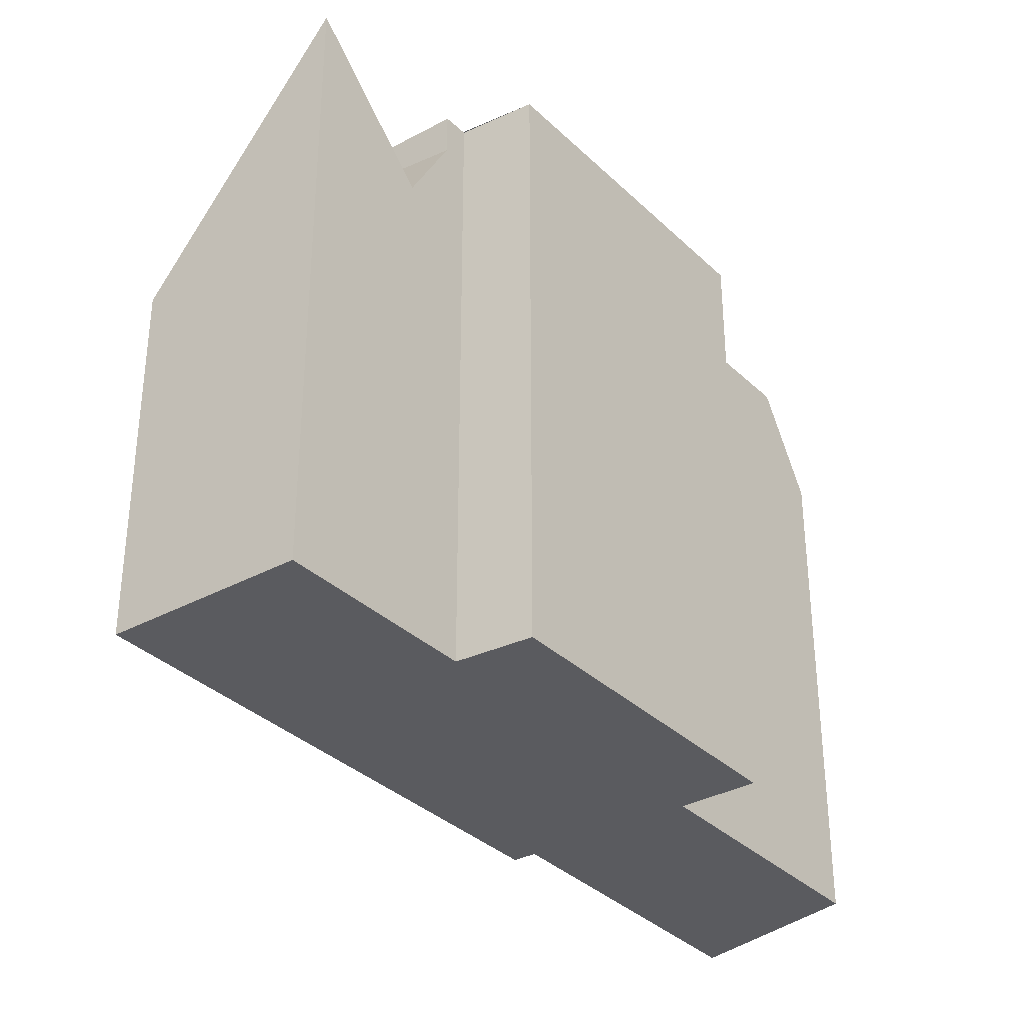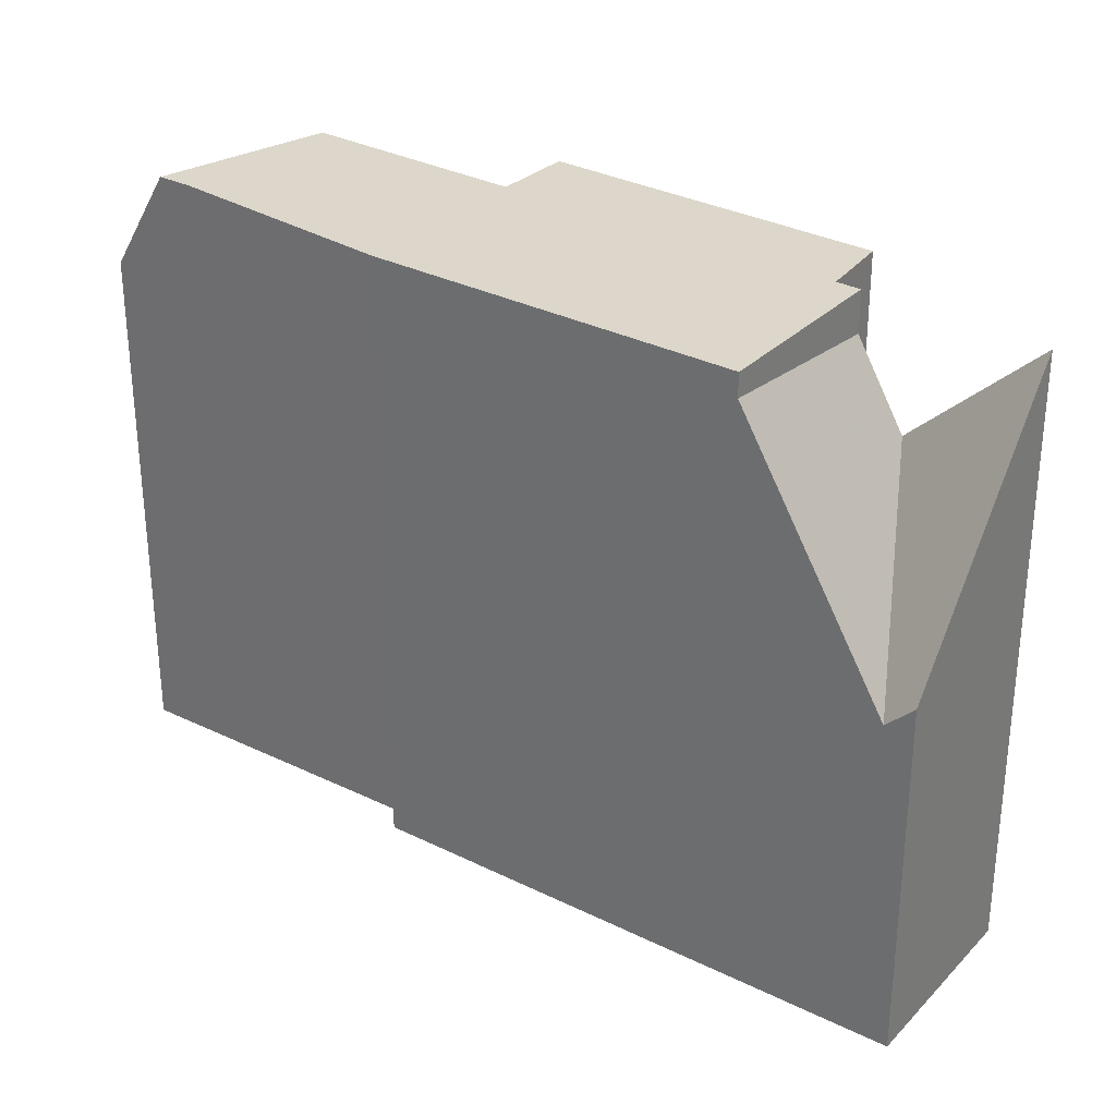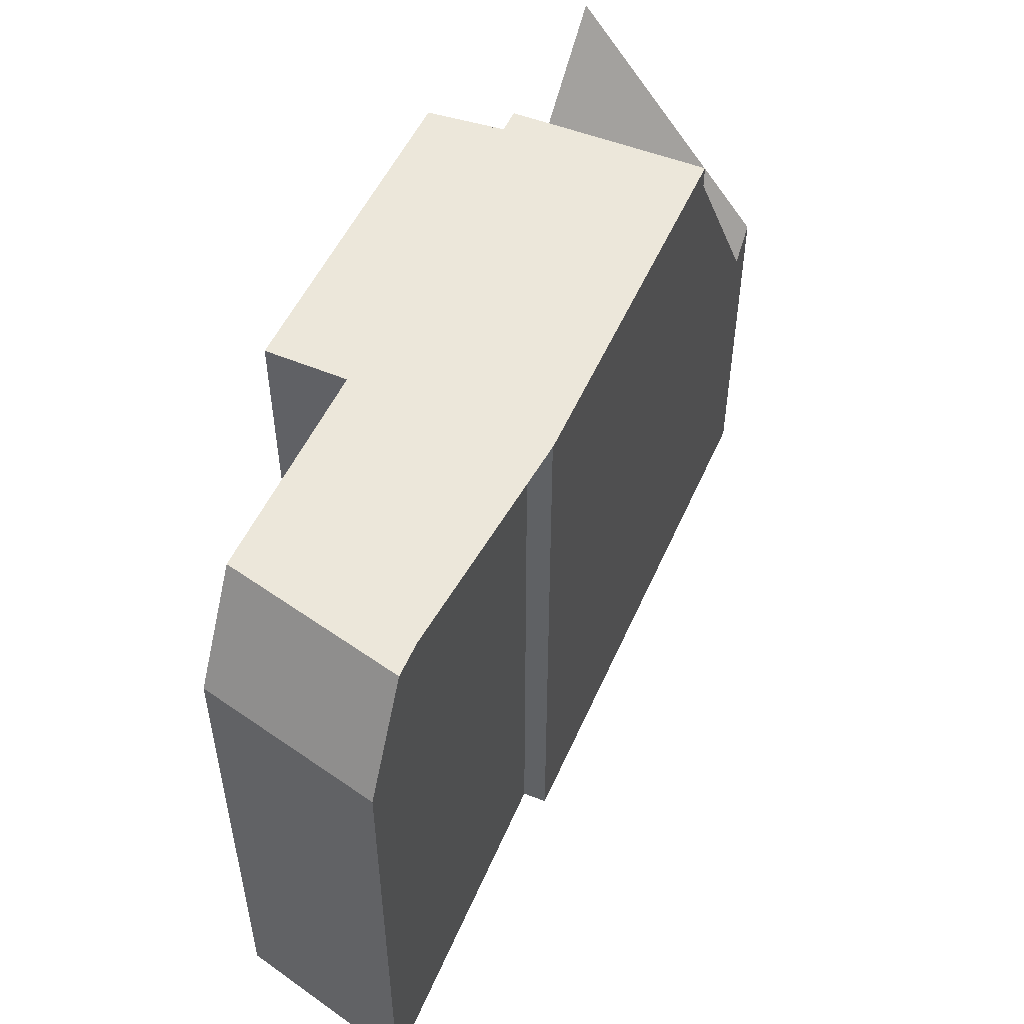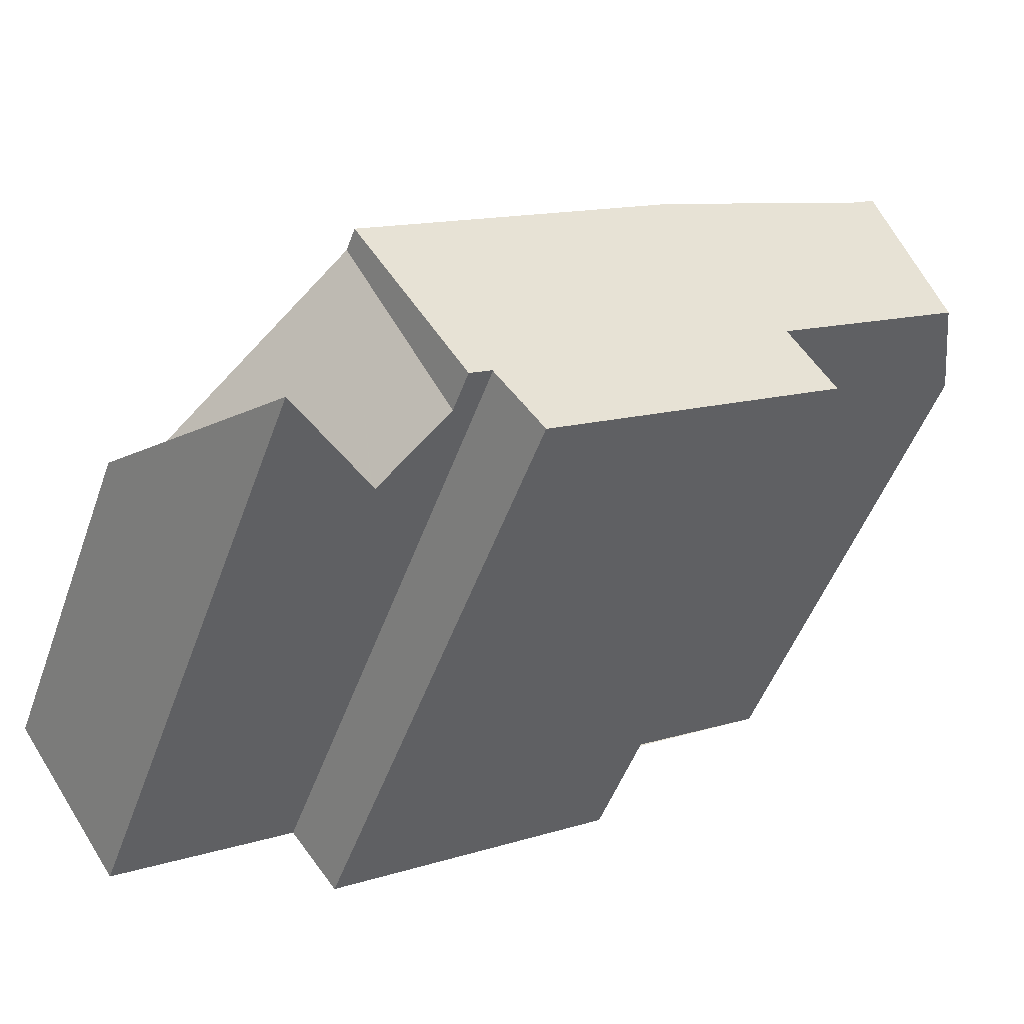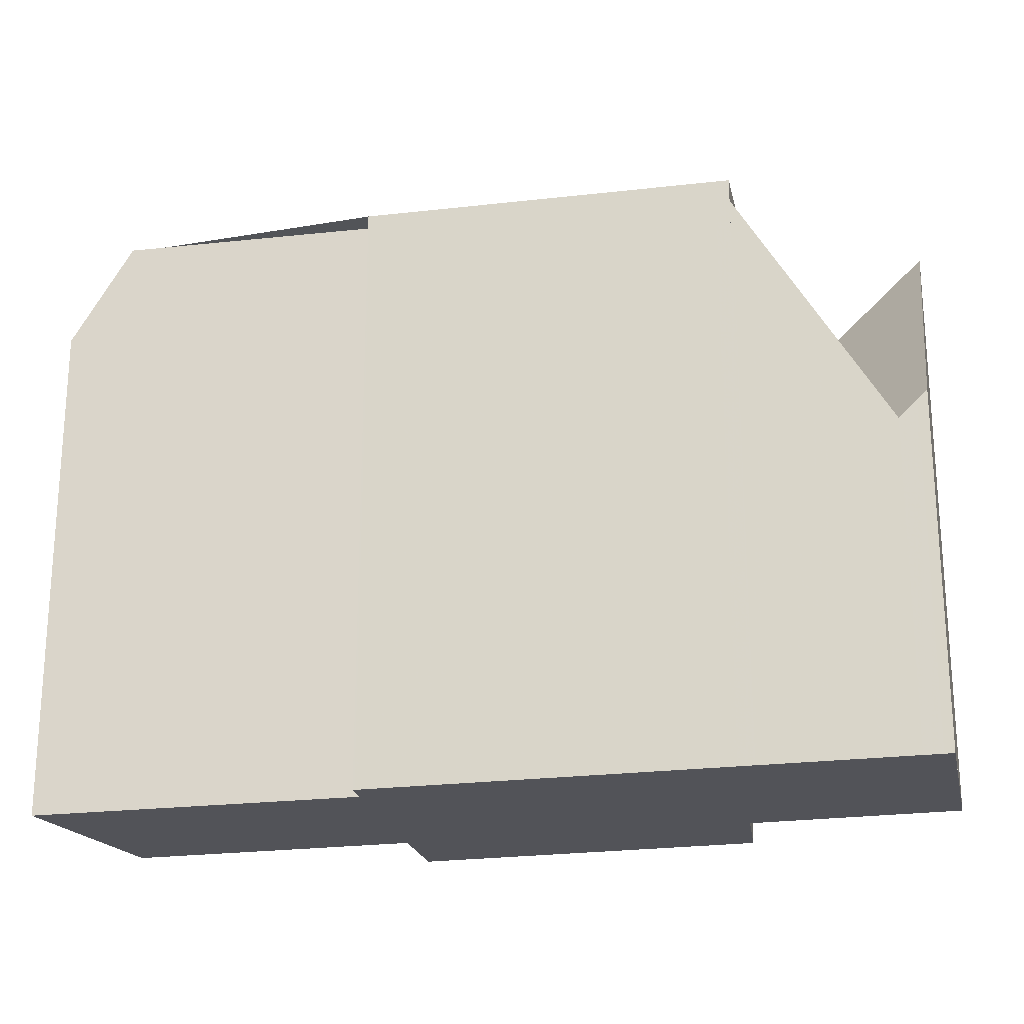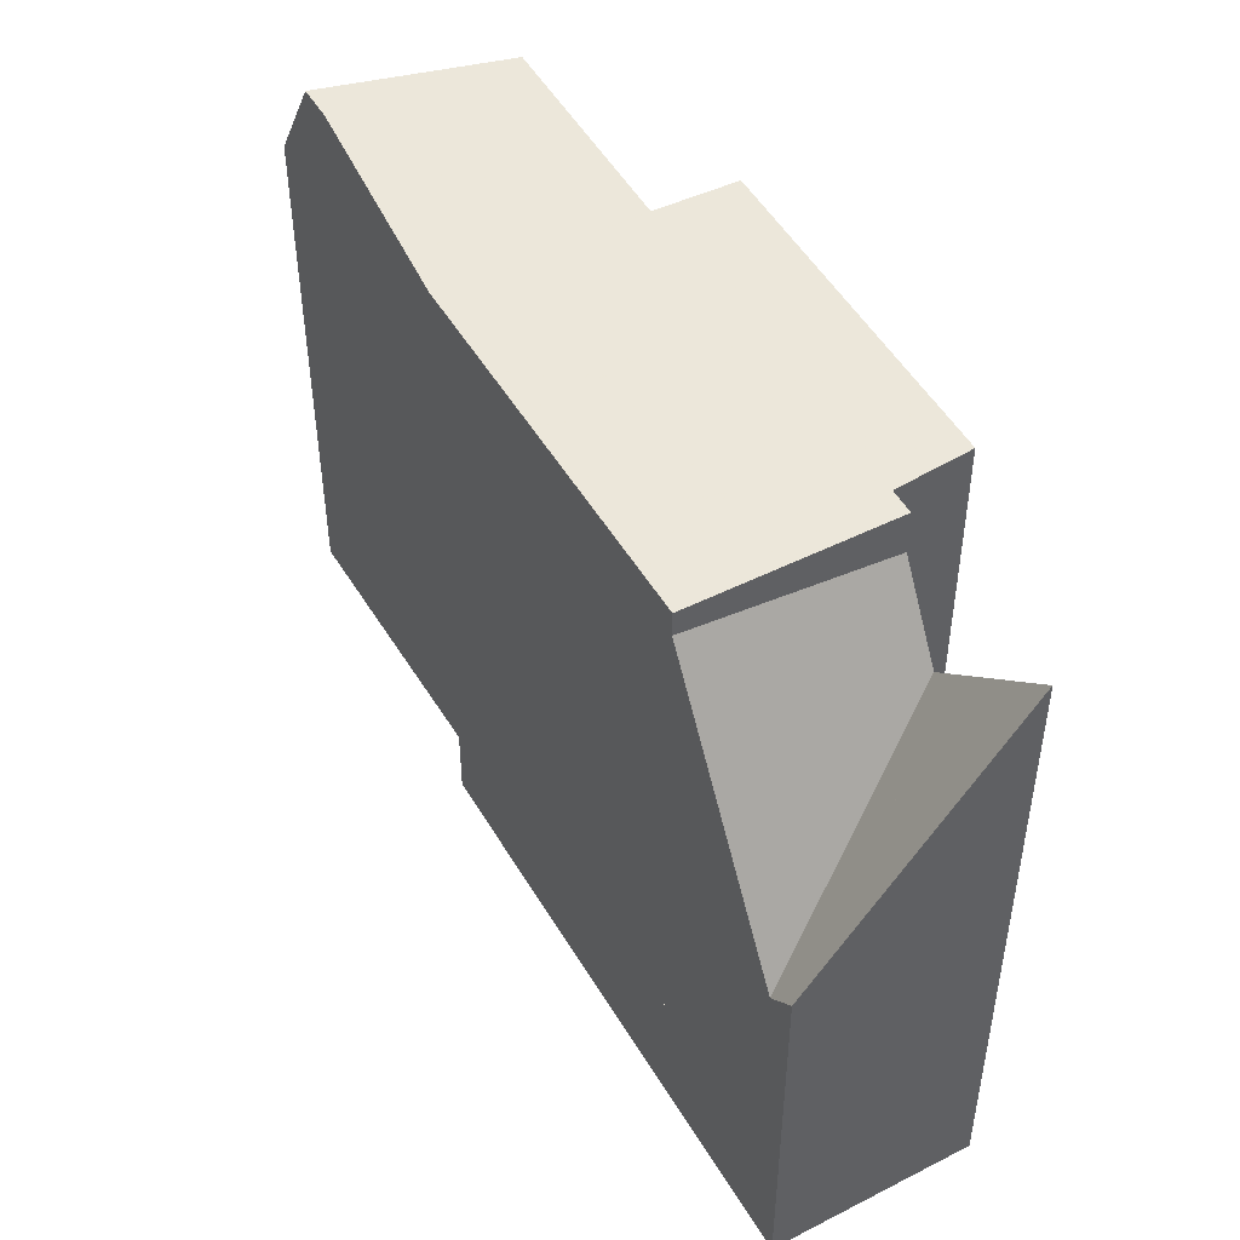
<metadata>
{"format":"obj","ext":"obj","renderer":"f3d","projection":"perspective","resolution":1024,"background":"white","views":[{"elev":-33.5,"azim":-19.5,"up":"+Z"},{"elev":30.5,"azim":-111.1,"up":"+Z"},{"elev":53.2,"azim":146.9,"up":"+Z"},{"elev":-50.9,"azim":-19.7,"up":"+Y"},{"elev":-22.7,"azim":-134.1,"up":"+Z"},{"elev":48.5,"azim":-85.9,"up":"+Z"}]}
</metadata>
<code>
v 14.76 -1535 10.59
v 13.93 -1534 10.6
v 17.09 -1527 10.72
v 17.32 -1528 10.72
v 18.99 -1530 10.69
v 19.77 -1532 10.67
v 22.09 -1525 9.008
v 23.18 -1528 8.947
v 10.91 -1536 10.51
v 9 -1533 6.237
v 22.26 -1528 10.74
v 21.18 -1525 10.78
v 13.91 -1534 10.6
v 11.82 -1531 10.64
v 21.18 -1525 10.78
v 22.26 -1528 10.74
v 13.55 -1534 10.6
v 11.62 -1531 10.63
v 12.82 -1534 8.413
v 9.414 -1533 5.77
v 11.62 -1531 10.22
v 13.55 -1534 9.87
v 11.47 -1534 7.369
v 10.6 -1532 8.175
v 10.26 -1535 9.062
v 9.414 -1533 5.77
v 11.47 -1534 7.369
v 12.82 -1534 8.413
v 13.23 -1534 9.245
v 10.96 -1531 8.89
v 22.01 -1528 10.75
v 22.01 -1528 10.75
v 20.68 -1526 10.77
v 22.42 -1528 10.43
v 12.14 -1531 10.63
v 20.84 -1526 10.77
v 11.91 -1531 10.63
v 9.893 -1533 6.142
v 11.91 -1531 10.17
v 9.893 -1533 6.142
v 9.265 -1533 6.83
v 10.81 -1532 7.982
v 11.29 -1532 8.942
v 21.29 -1525 10.78
v 21.29 -1525 10.78
v 22.2 -1525 9.002
v 12.78 -1534 8.383
v 13.89 -1534 10.6
v 19.03 -1530 10.69
v 10.89 -1536 10.46
v 12.78 -1534 8.383
v 13.53 -1534 10.6
v 13.53 -1534 9.874
v 13.21 -1534 9.241
v 12.79 -1534 8.448
v 12.77 -1534 8.392
v 12.77 -1534 8.374
v 11.59 -1531 10.17
v 11.77 -1532 9.895
v 12.29 -1533 9.098
v 12.77 -1534 8.374
v 13.53 -1534 10.6
v 13.55 -1534 10.6
v 11.62 -1531 10.63
v 11.91 -1531 10.63
v 13.55 -1534 9.87
v 13.53 -1534 9.874
v 11.91 -1531 10.17
v 11.62 -1531 10.22
v 11.47 -1534 7.369
v 11.47 -1534 7.377
v 10.17 -1535 8.866
v 21.73 -1527 10.76
v 21.73 -1527 10.76
v 21.56 -1527 10.76
v 22.64 -1526 8.977
v 12.77 -1533 10.61
v 12.77 -1533 10.01
v 12.31 -1533 9.071
v 13.07 -1533 10.62
v 12.77 -1533 10.61
v 12.77 -1533 10.01
v 12.33 -1533 9.103
v 11.47 -1534 7.369
v 11.68 -1534 7.526
v 10.68 -1532 7.708
v 10.4 -1532 7.758
v 11.21 -1533 7.61
v 11.56 -1534 7.547
v 12.3 -1535 8.915
v 12.32 -1535 8.962
v 11.68 -1534 7.526
v 9.408 -1533 6.673
v 10.31 -1534 8.704
v 9.142 -1533 6.077
v 11.03 -1536 10.3
v 11.05 -1536 10.35
v 10.39 -1535 8.879
v 22.53 -1526 9.183
v 22.1 -1525 9.208
v 21.98 -1525 9.214
v 23.07 -1528 9.153
v 21.64 -1525 10.09
v 21.53 -1525 10.09
v 22.62 -1528 10.03
v 22.09 -1526 10.06
v 19.02 -1530 10.69
v 19.25 -1531 10.68
v 17.06 -1527 10.72
v 17.4 -1528 10.72
v 18.18 -1529 10.7
v 10.37 -1533 6.514
v 10.37 -1533 6.514
v 10.04 -1532 7.027
v 10.21 -1533 6.768
v 10.76 -1534 8.188
v 11.22 -1535 10.16
v 11.21 -1535 10.11
v 10.79 -1534 8.318
v 14.75 -1535 10.59
v 19.75 -1532 10.67
v 14.75 -1535 10.59
v 14.76 -1535 10.59
v 14.76 -1535 0
v 14.75 -1535 0
v 13.91 -1534 10.6
v 13.93 -1534 10.6
v 13.93 -1534 1.776e-15
v 13.91 -1534 -1.776e-15
v 17.32 -1528 10.72
v 17.09 -1527 10.72
v 17.09 -1527 0
v 17.32 -1528 0
v 20.68 -1526 10.77
v 17.32 -1528 10.72
v 17.32 -1528 0
v 20.68 -1526 0
v 19.03 -1530 10.69
v 18.99 -1530 10.69
v 18.99 -1530 0
v 19.03 -1530 1.776e-15
v 14.76 -1535 10.59
v 19.77 -1532 10.67
v 19.77 -1532 0
v 14.76 -1535 0
v 22.2 -1525 9.002
v 22.09 -1525 9.008
v 22.09 -1525 0
v 22.2 -1525 0
v 23.07 -1528 9.153
v 23.18 -1528 8.947
v 23.18 -1528 1.776e-15
v 23.07 -1528 0
v 10.89 -1536 10.46
v 10.91 -1536 10.51
v 10.91 -1536 0
v 10.89 -1536 0
v 9.142 -1533 6.077
v 9 -1533 6.237
v 9 -1533 0
v 9.142 -1533 8.882e-16
v 18.99 -1530 10.69
v 22.26 -1528 10.74
v 22.26 -1528 0
v 18.99 -1530 0
v 13.55 -1534 10.6
v 13.91 -1534 10.6
v 13.91 -1534 -1.776e-15
v 13.55 -1534 0
v 17.06 -1527 10.72
v 11.82 -1531 10.64
v 11.82 -1531 0
v 17.06 -1527 0
v 21.53 -1525 10.09
v 21.18 -1525 10.78
v 21.18 -1525 0
v 21.53 -1525 -1.776e-15
v 12.79 -1534 8.448
v 12.82 -1534 8.413
v 12.82 -1534 0
v 12.79 -1534 0
v 10.96 -1531 8.89
v 10.6 -1532 8.175
v 10.6 -1532 0
v 10.96 -1531 0
v 10.17 -1535 8.866
v 10.26 -1535 9.062
v 10.26 -1535 0
v 10.17 -1535 0
v 10.04 -1532 7.027
v 9.414 -1533 5.77
v 9.414 -1533 0
v 10.04 -1532 0
v 12.82 -1534 8.413
v 13.23 -1534 9.245
v 13.23 -1534 0
v 12.82 -1534 0
v 11.59 -1531 10.17
v 10.96 -1531 8.89
v 10.96 -1531 0
v 11.59 -1531 0
v 21.18 -1525 10.78
v 20.68 -1526 10.77
v 20.68 -1526 0
v 21.18 -1525 0
v 22.26 -1528 10.74
v 22.42 -1528 10.43
v 22.42 -1528 -1.776e-15
v 22.26 -1528 0
v 9 -1533 6.237
v 9.265 -1533 6.83
v 9.265 -1533 0
v 9 -1533 0
v 22.64 -1526 8.977
v 22.2 -1525 9.002
v 22.2 -1525 0
v 22.64 -1526 0
v 19.25 -1531 10.68
v 19.03 -1530 10.69
v 19.03 -1530 1.776e-15
v 19.25 -1531 0
v 10.26 -1535 9.062
v 10.89 -1536 10.46
v 10.89 -1536 0
v 10.26 -1535 0
v 12.32 -1535 8.962
v 12.79 -1534 8.448
v 12.79 -1534 0
v 12.32 -1535 0
v 11.62 -1531 10.22
v 11.59 -1531 10.17
v 11.59 -1531 0
v 11.62 -1531 0
v 11.82 -1531 10.64
v 11.62 -1531 10.63
v 11.62 -1531 1.776e-15
v 11.82 -1531 0
v 13.23 -1534 9.245
v 13.55 -1534 9.87
v 13.55 -1534 0
v 13.23 -1534 0
v 9.265 -1533 6.83
v 10.17 -1535 8.866
v 10.17 -1535 0
v 9.265 -1533 0
v 23.18 -1528 8.947
v 22.64 -1526 8.977
v 22.64 -1526 0
v 23.18 -1528 1.776e-15
v 10.6 -1532 8.175
v 10.4 -1532 7.758
v 10.4 -1532 0
v 10.6 -1532 0
v 11.22 -1535 10.16
v 12.32 -1535 8.962
v 12.32 -1535 0
v 11.22 -1535 0
v 9.414 -1533 5.77
v 9.142 -1533 6.077
v 9.142 -1533 8.882e-16
v 9.414 -1533 0
v 10.91 -1536 10.51
v 11.05 -1536 10.35
v 11.05 -1536 0
v 10.91 -1536 0
v 22.09 -1525 9.008
v 21.98 -1525 9.214
v 21.98 -1525 0
v 22.09 -1525 0
v 22.62 -1528 10.03
v 23.07 -1528 9.153
v 23.07 -1528 0
v 22.62 -1528 -1.776e-15
v 21.98 -1525 9.214
v 21.53 -1525 10.09
v 21.53 -1525 -1.776e-15
v 21.98 -1525 0
v 22.42 -1528 10.43
v 22.62 -1528 10.03
v 22.62 -1528 -1.776e-15
v 22.42 -1528 -1.776e-15
v 19.75 -1532 10.67
v 19.25 -1531 10.68
v 19.25 -1531 0
v 19.75 -1532 1.776e-15
v 17.09 -1527 10.72
v 17.06 -1527 10.72
v 17.06 -1527 0
v 17.09 -1527 0
v 10.4 -1532 7.758
v 10.04 -1532 7.027
v 10.04 -1532 0
v 10.4 -1532 0
v 11.05 -1536 10.35
v 11.22 -1535 10.16
v 11.22 -1535 0
v 11.05 -1536 0
v 13.93 -1534 10.6
v 14.75 -1535 10.59
v 14.75 -1535 0
v 13.93 -1534 1.776e-15
v 19.77 -1532 10.67
v 19.75 -1532 10.67
v 19.75 -1532 1.776e-15
v 19.77 -1532 0
v 14.76 -1535 0
v 13.93 -1534 0
v 10.91 -1536 0
v 9 -1533 0
v 17.09 -1527 0
v 17.32 -1528 0
v 22.09 -1525 0
v 23.18 -1528 0
v 18.99 -1530 0
v 19.77 -1532 0
f 121 6 1 120
f 34 16 32
f 37 18 21 39
f 56 47 19 55
f 94 72 41 93
f 87 24 42 86
f 59 43 30 58
f 42 24 30 43
f 75 36 44 73
f 100 46 76 99
f 110 35 14 109
f 78 53 52 77
f 93 41 10 95
f 86 42 88
f 60 43 59
f 89 79 57 85
f 36 33 12 44
f 101 7 46 100
f 111 80 35 110
f 61 47 56
f 53 22 17 52
f 54 29 28 51
f 97 9 50 96
f 83 54 51 57 79
f 71 23 84
f 62 48 13 63
f 64 14 35 65
f 81 65 35 80
f 66 29 54 67
f 68 59 58 69
f 82 67 54 83
f 98 25 72 94
f 73 31 75
f 99 76 8 102
f 77 37 39 78
f 88 42 43 60 79 89
f 107 48 80 111
f 79 60 83
f 96 50 25 98
f 80 48 62 81
f 83 60 59 68 82
f 115 38 26 114
f 113 38 115
f 85 70 89
f 90 56 55 91
f 89 70 27 88
f 92 61 56 90
f 112 23 71 116
f 95 20 40 93
f 118 90 91 117
f 116 71 119
f 119 71 84 92 90 118
f 103 100 99 106
f 104 101 100 103
f 106 99 102 105
f 103 45 15 104
f 105 34 32 74 106
f 106 74 45 103
f 107 49 108
f 109 3 4 33 36 110
f 110 36 75 111
f 111 75 31 11 5 49 107
f 114 87 86 115
f 115 86 88 27 113
f 116 94 93 40 112
f 117 97 96 118
f 119 98 94 116
f 118 96 98 119
f 120 2 13 48 107 108 121
f 123 124 125 122
f 127 128 129 126
f 131 132 133 130
f 135 136 137 134
f 139 140 141 138
f 143 144 145 142
f 147 148 149 146
f 151 152 153 150
f 155 156 157 154
f 159 160 161 158
f 163 164 165 162
f 167 168 169 166
f 171 172 173 170
f 175 176 177 174
f 179 180 181 178
f 183 184 185 182
f 187 188 189 186
f 191 192 193 190
f 195 196 197 194
f 199 200 201 198
f 203 204 205 202
f 207 208 209 206
f 211 212 213 210
f 215 216 217 214
f 219 220 221 218
f 223 224 225 222
f 227 228 229 226
f 231 232 233 230
f 235 236 237 234
f 239 240 241 238
f 243 244 245 242
f 247 248 249 246
f 251 252 253 250
f 255 256 257 254
f 259 260 261 258
f 263 264 265 262
f 267 268 269 266
f 271 272 273 270
f 275 276 277 274
f 279 280 281 278
f 283 284 285 282
f 287 288 289 286
f 291 292 293 290
f 295 296 297 294
f 299 300 301 298
f 303 304 305 302
f 307 308 309 310 311 312 313 314 315 306

</code>
